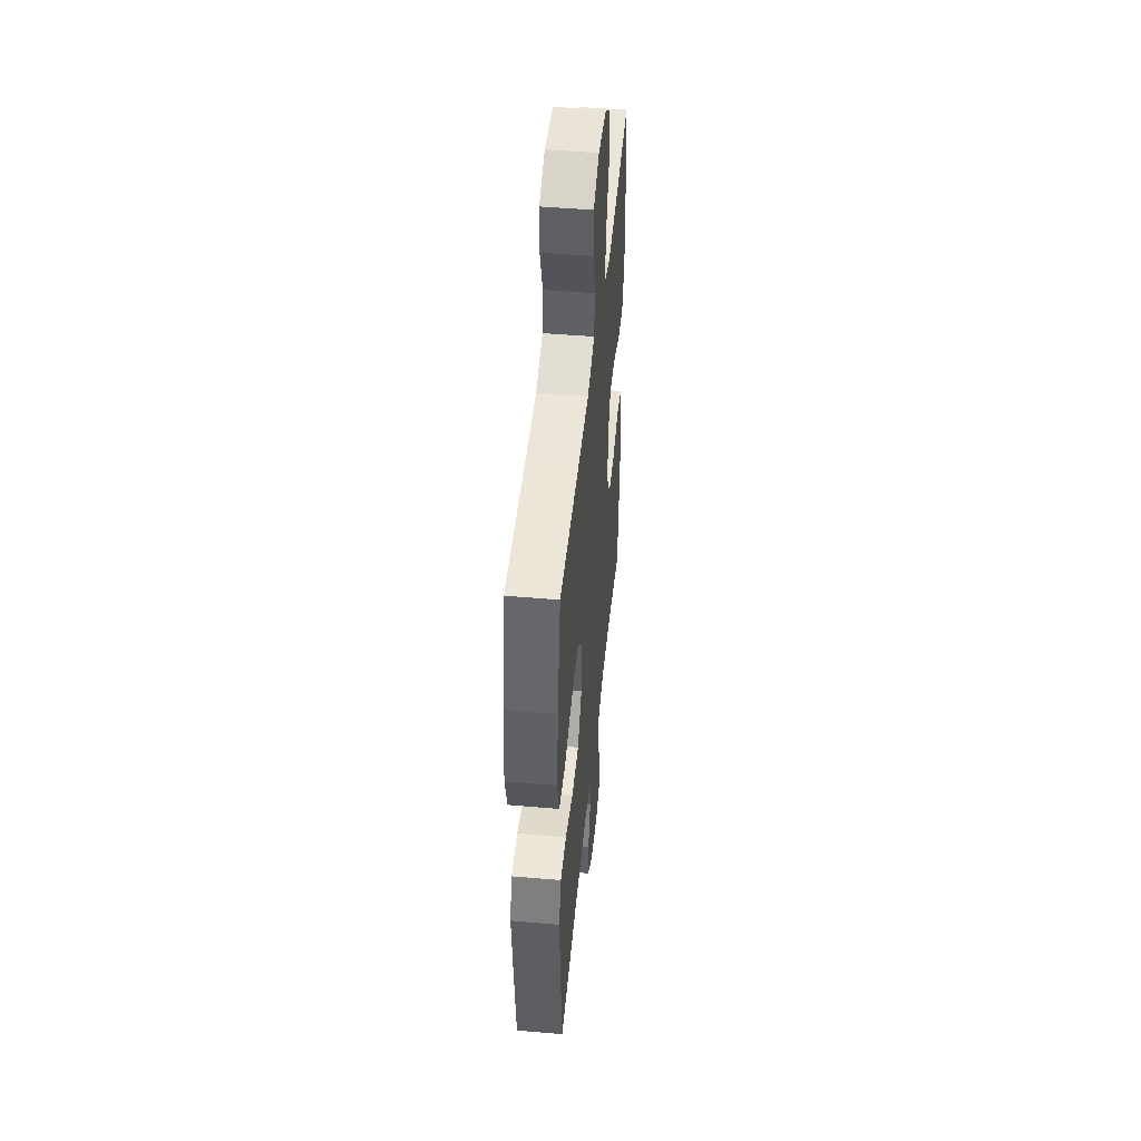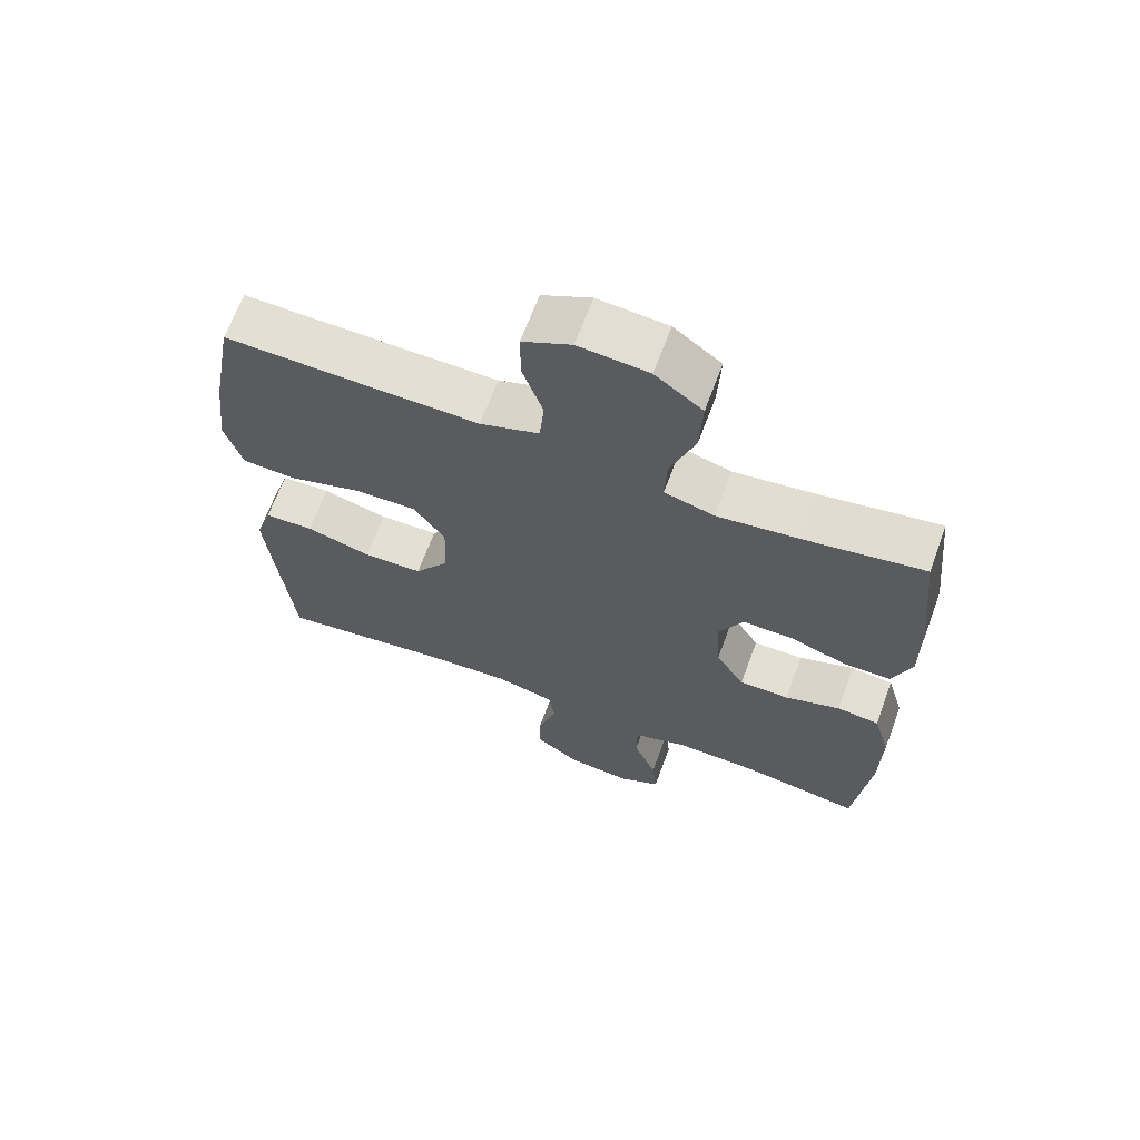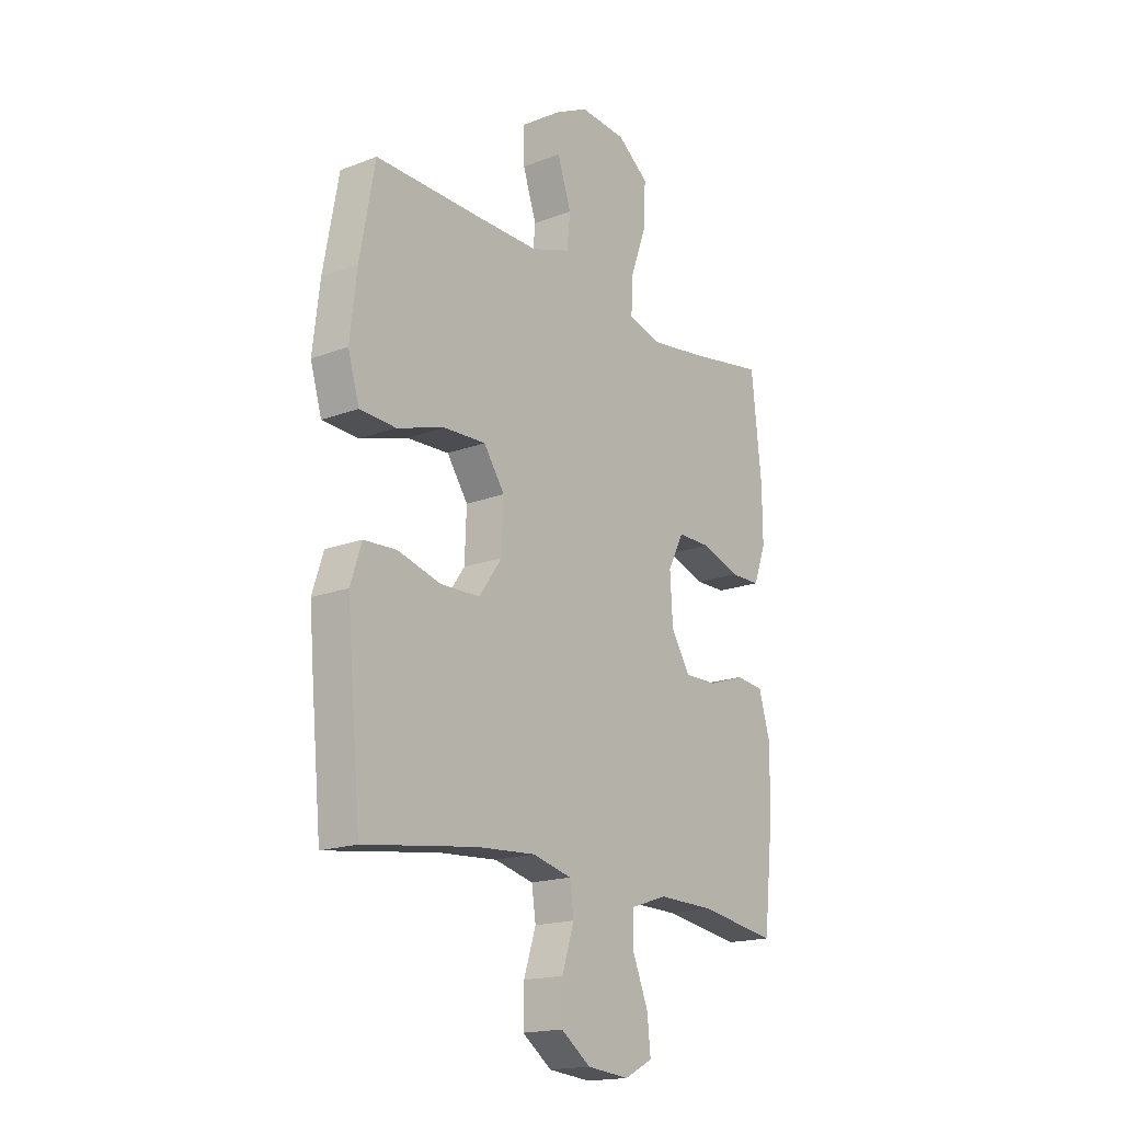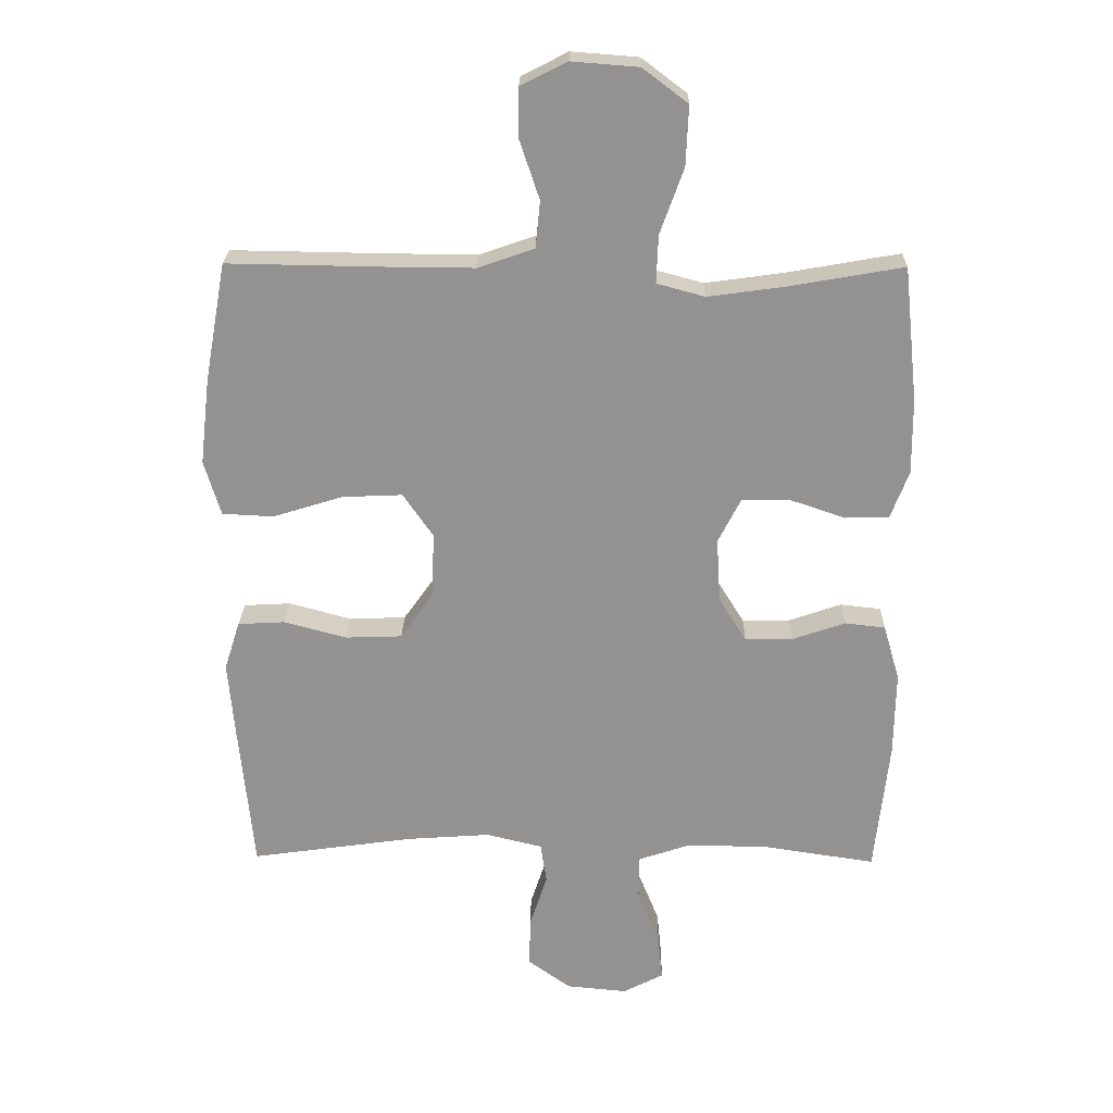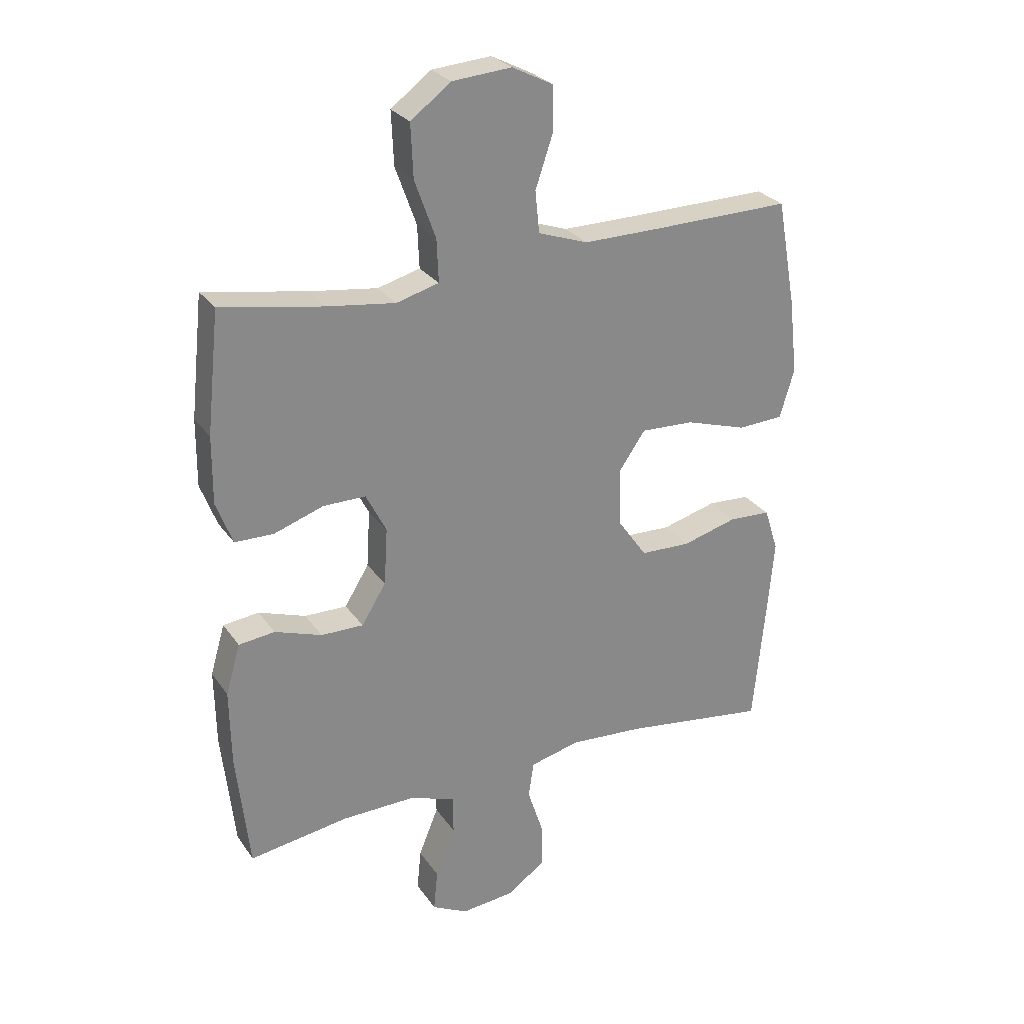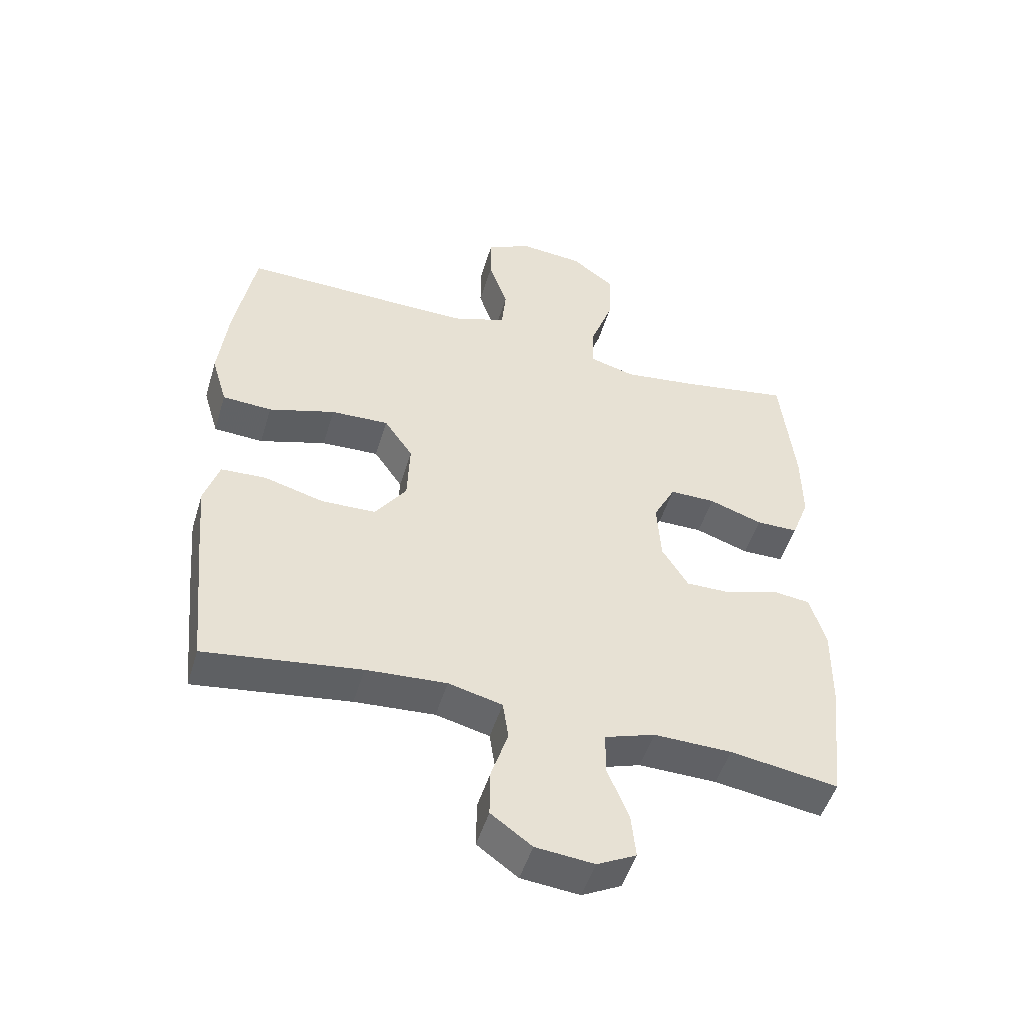
<metadata>
{"format":"obj","ext":"obj","renderer":"f3d","projection":"perspective","resolution":1024,"background":"white","views":[{"elev":47.4,"azim":-84.4,"up":"+Z"},{"elev":66.5,"azim":20.3,"up":"+Z"},{"elev":-17.8,"azim":-53.1,"up":"+Z"},{"elev":23.4,"azim":1.0,"up":"+Z"},{"elev":27.4,"azim":152.6,"up":"+Z"},{"elev":-50.0,"azim":-16.7,"up":"+Z"}]}
</metadata>
<code>
v -0.5 0.07 -0.5
v -0.522 0.07 -0.273
v -0.532 0.07 -0.157
v -0.508 0.07 -0.082
v -0.436 0.07 -0.078
v -0.341 0.07 -0.104
v -0.254 0.07 -0.101
v -0.204 0.07 -0.03
v -0.2 0.07 0.07
v -0.246 0.07 0.137
v -0.338 0.07 0.133
v -0.444 0.07 0.1
v -0.523 0.07 0.104
v -0.548 0.07 0.188
v -0.533 0.07 0.318
v -0.5 0.07 0.5
v -0.259 0.07 0.496
v -0.128 0.07 0.495
v -0.042 0.07 0.525
v -0.035 0.07 0.596
v -0.065 0.07 0.685
v -0.065 0.07 0.761
v 0.006 0.07 0.797
v 0.108 0.07 0.789
v 0.177 0.07 0.737
v 0.173 0.07 0.646
v 0.137 0.07 0.546
v 0.134 0.07 0.473
v 0.207 0.07 0.453
v 0.324 0.07 0.469
v 0.5 0.07 0.5
v 0.522 0.07 0.294
v 0.523 0.07 0.179
v 0.495 0.07 0.105
v 0.428 0.07 0.104
v 0.343 0.07 0.133
v 0.27 0.07 0.133
v 0.235 0.07 0.064
v 0.241 0.07 -0.034
v 0.283 0.07 -0.102
v 0.356 0.07 -0.101
v 0.437 0.07 -0.073
v 0.499 0.07 -0.08
v 0.524 0.07 -0.166
v 0.522 0.07 -0.296
v 0.5 0.07 -0.5
v 0.328 0.07 -0.474
v 0.204 0.07 -0.472
v 0.124 0.07 -0.499
v 0.123 0.07 -0.567
v 0.157 0.07 -0.651
v 0.164 0.07 -0.722
v 0.102 0.07 -0.754
v 0.009 0.07 -0.745
v -0.056 0.07 -0.698
v -0.055 0.07 -0.622
v -0.028 0.07 -0.539
v -0.037 0.07 -0.477
v -0.123 0.07 -0.456
v -0.251 0.07 -0.465
v -0.5 0 -0.5
v -0.522 0 -0.273
v -0.532 0 -0.157
v -0.508 0 -0.082
v -0.436 0 -0.078
v -0.341 0 -0.104
v -0.254 0 -0.101
v -0.204 0 -0.03
v -0.2 0 0.07
v -0.246 0 0.137
v -0.338 0 0.133
v -0.444 0 0.1
v -0.523 0 0.104
v -0.548 0 0.188
v -0.533 0 0.318
v -0.5 0 0.5
v -0.259 0 0.496
v -0.128 0 0.495
v -0.042 0 0.525
v -0.035 0 0.596
v -0.065 0 0.685
v -0.065 0 0.761
v 0.006 0 0.797
v 0.108 0 0.789
v 0.177 0 0.737
v 0.173 0 0.646
v 0.137 0 0.546
v 0.134 0 0.473
v 0.207 0 0.453
v 0.324 0 0.469
v 0.5 0 0.5
v 0.522 0 0.294
v 0.523 0 0.179
v 0.495 0 0.105
v 0.428 0 0.104
v 0.343 0 0.133
v 0.27 0 0.133
v 0.235 0 0.064
v 0.241 0 -0.034
v 0.283 0 -0.102
v 0.356 0 -0.101
v 0.437 0 -0.073
v 0.499 0 -0.08
v 0.524 0 -0.166
v 0.522 0 -0.296
v 0.5 0 -0.5
v 0.328 0 -0.474
v 0.204 0 -0.472
v 0.124 0 -0.499
v 0.123 0 -0.567
v 0.157 0 -0.651
v 0.164 0 -0.722
v 0.102 0 -0.754
v 0.009 0 -0.745
v -0.056 0 -0.698
v -0.055 0 -0.622
v -0.028 0 -0.539
v -0.037 0 -0.477
v -0.123 0 -0.456
v -0.251 0 -0.465
f 55 56 57
f 54 55 57
f 53 54 57
f 52 53 57
f 51 52 57
f 50 51 57
f 49 50 57 58
f 48 49 58 59
f 45 46 47
f 44 45 47
f 43 44 47
f 42 43 47
f 41 42 47
f 47 48 59
f 41 47 59
f 40 41 59
f 34 35 36
f 33 34 36
f 32 33 36
f 31 32 36
f 30 31 36
f 29 30 36 37
f 28 29 37 38
f 25 26 27
f 24 25 27
f 23 24 27
f 22 23 27
f 21 22 27
f 20 21 27
f 19 20 27 28
f 28 38 39
f 19 28 39
f 18 19 39
f 15 16 17
f 14 15 17
f 13 14 17
f 12 13 17
f 11 12 17
f 10 11 17 18
f 4 5 6
f 3 4 6
f 2 3 6
f 1 2 6
f 60 1 6
f 60 6 7
f 59 60 7 8
f 40 59 8 9
f 18 39 40
f 10 18 40
f 9 10 40
f 117 116 115
f 117 115 114
f 117 114 113
f 117 113 112
f 117 112 111
f 117 111 110
f 118 117 110 109
f 119 118 109 108
f 107 106 105
f 107 105 104
f 107 104 103
f 107 103 102
f 107 102 101
f 119 108 107
f 119 107 101
f 119 101 100
f 96 95 94
f 96 94 93
f 96 93 92
f 96 92 91
f 96 91 90
f 97 96 90 89
f 98 97 89 88
f 87 86 85
f 87 85 84
f 87 84 83
f 87 83 82
f 87 82 81
f 87 81 80
f 88 87 80 79
f 99 98 88
f 99 88 79
f 99 79 78
f 77 76 75
f 77 75 74
f 77 74 73
f 77 73 72
f 77 72 71
f 78 77 71 70
f 66 65 64
f 66 64 63
f 66 63 62
f 66 62 61
f 66 61 120
f 67 66 120
f 68 67 120 119
f 69 68 119 100
f 100 99 78
f 100 78 70
f 100 70 69
f 1 61 62 2
f 2 62 63 3
f 3 63 64 4
f 4 64 65 5
f 5 65 66 6
f 6 66 67 7
f 7 67 68 8
f 8 68 69 9
f 9 69 70 10
f 10 70 71 11
f 11 71 72 12
f 12 72 73 13
f 13 73 74 14
f 14 74 75 15
f 15 75 76 16
f 16 76 77 17
f 17 77 78 18
f 18 78 79 19
f 19 79 80 20
f 20 80 81 21
f 21 81 82 22
f 22 82 83 23
f 23 83 84 24
f 24 84 85 25
f 25 85 86 26
f 26 86 87 27
f 27 87 88 28
f 28 88 89 29
f 29 89 90 30
f 30 90 91 31
f 31 91 92 32
f 32 92 93 33
f 33 93 94 34
f 34 94 95 35
f 35 95 96 36
f 36 96 97 37
f 37 97 98 38
f 38 98 99 39
f 39 99 100 40
f 40 100 101 41
f 41 101 102 42
f 42 102 103 43
f 43 103 104 44
f 44 104 105 45
f 45 105 106 46
f 46 106 107 47
f 47 107 108 48
f 48 108 109 49
f 49 109 110 50
f 50 110 111 51
f 51 111 112 52
f 52 112 113 53
f 53 113 114 54
f 54 114 115 55
f 55 115 116 56
f 56 116 117 57
f 57 117 118 58
f 58 118 119 59
f 59 119 120 60
f 60 120 61 1

</code>
